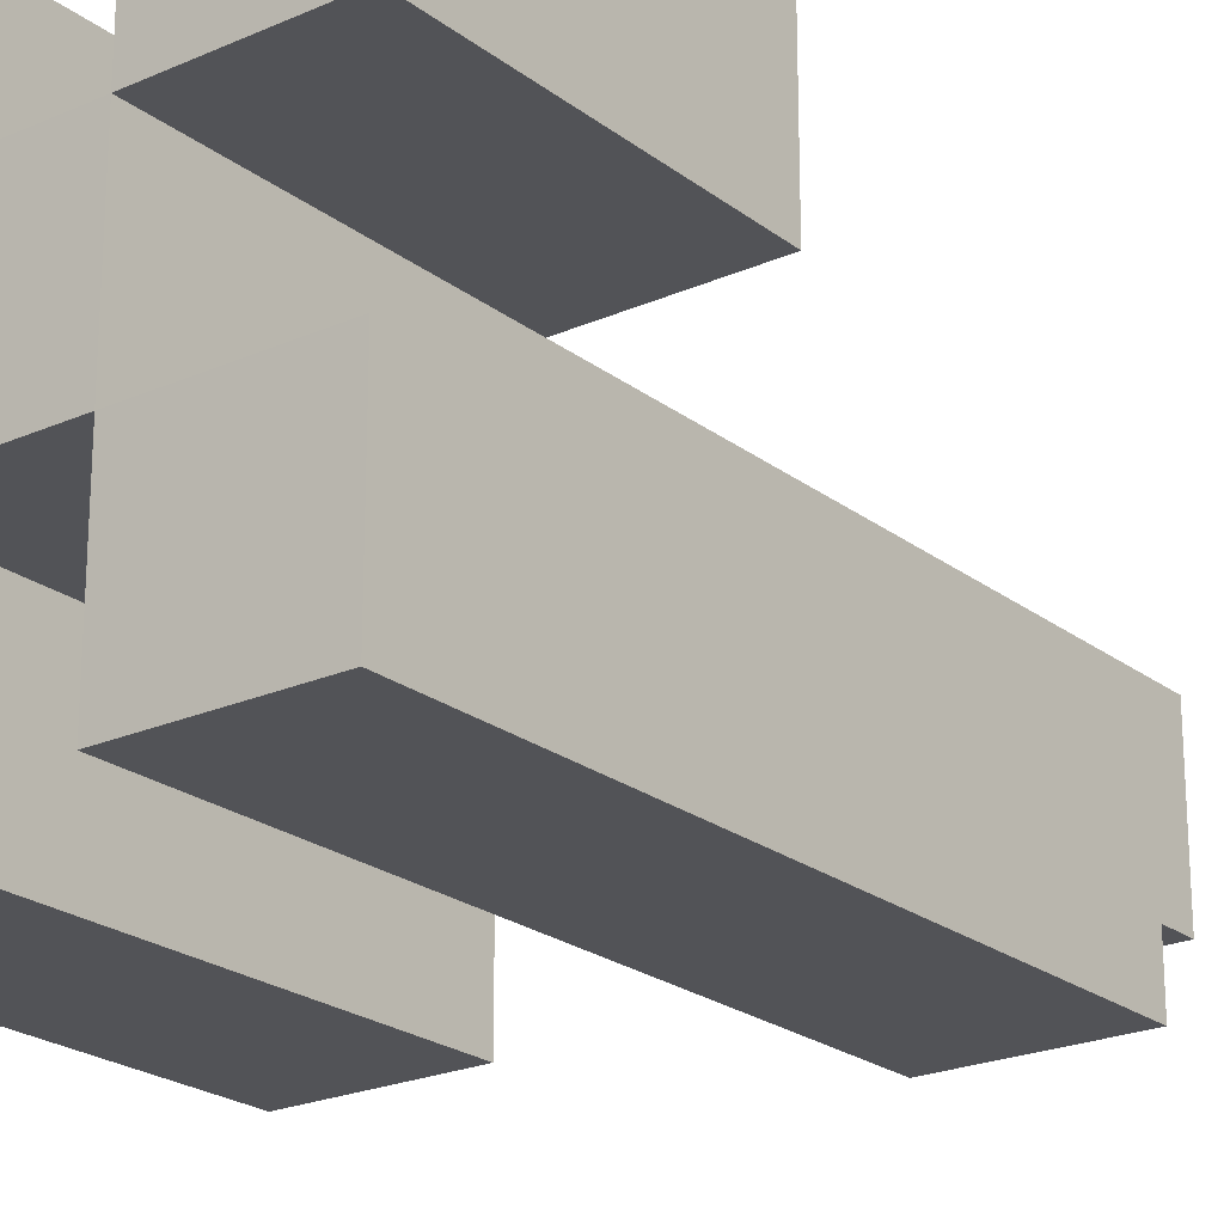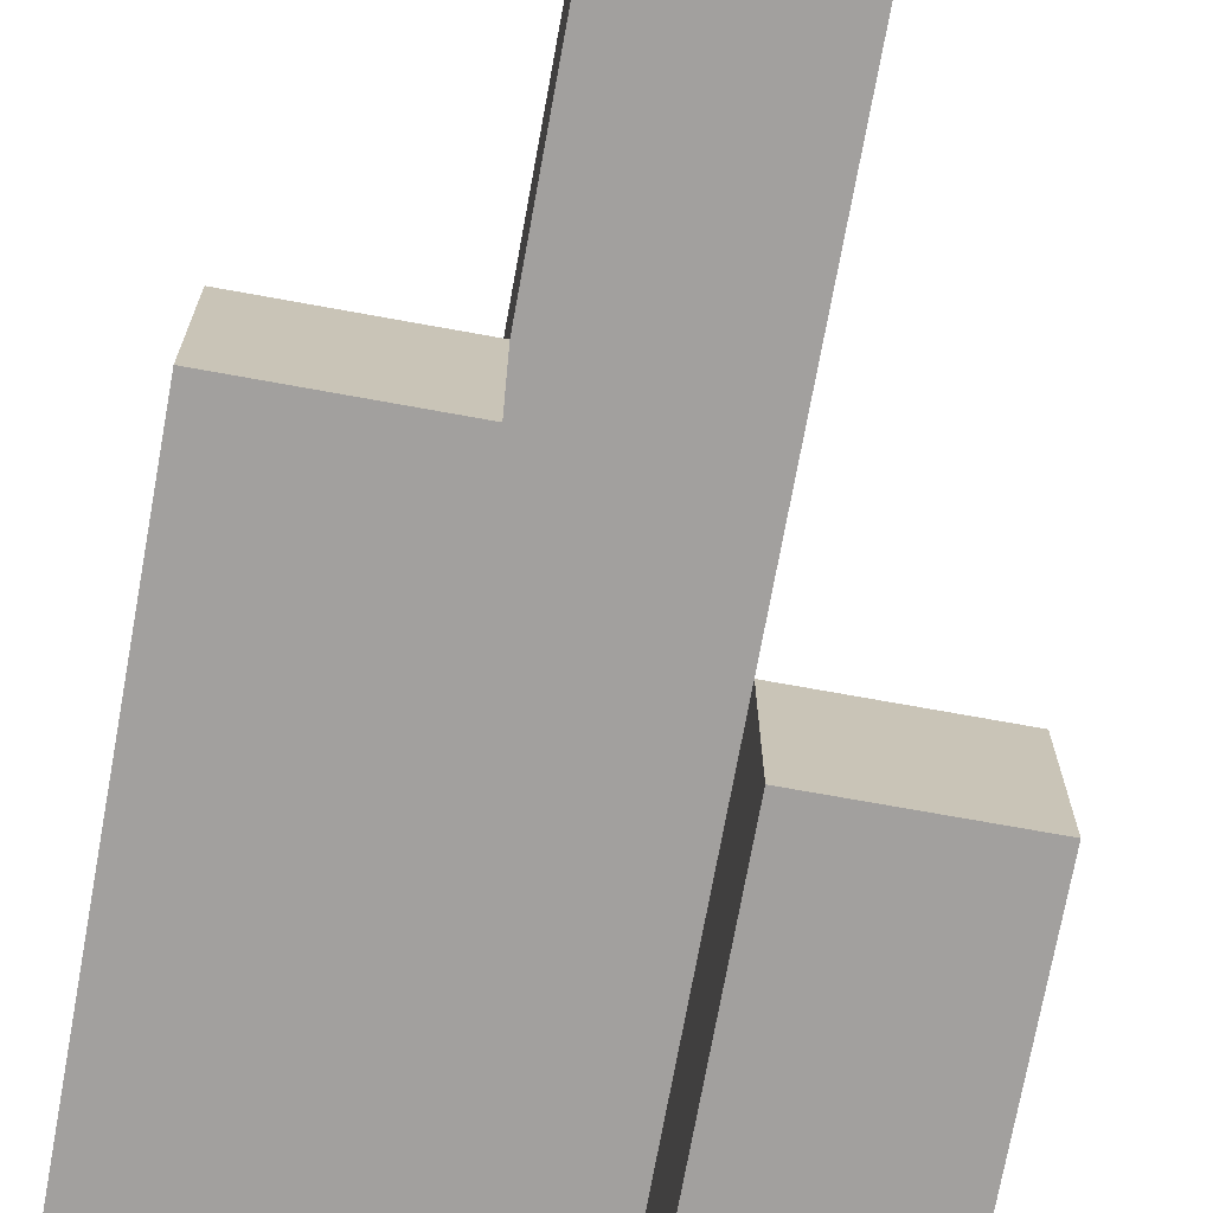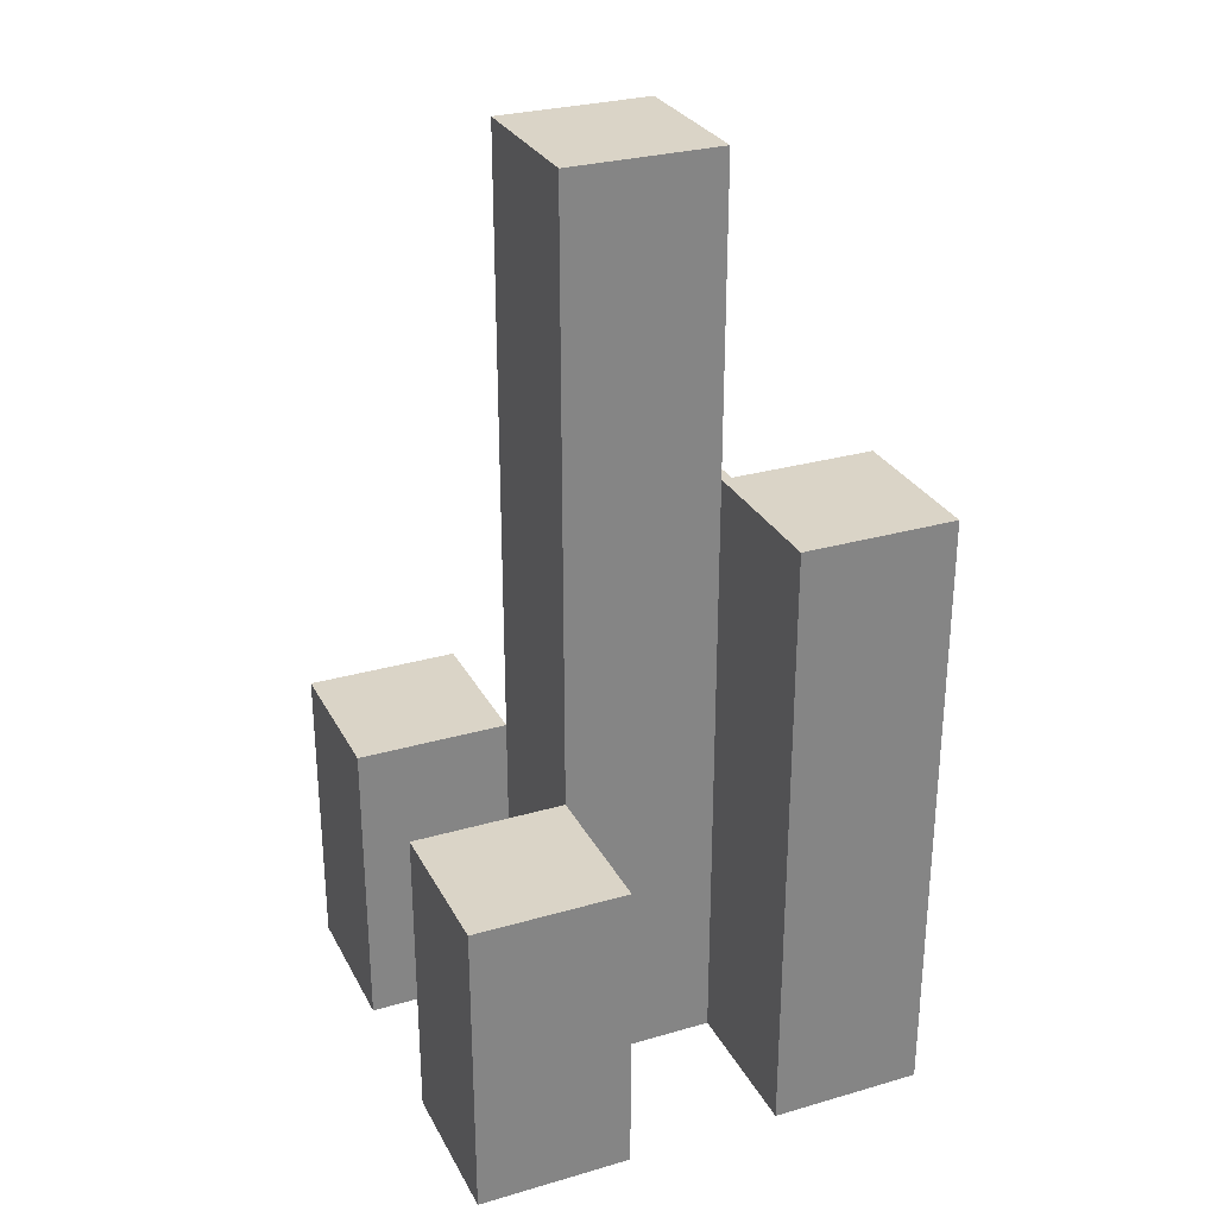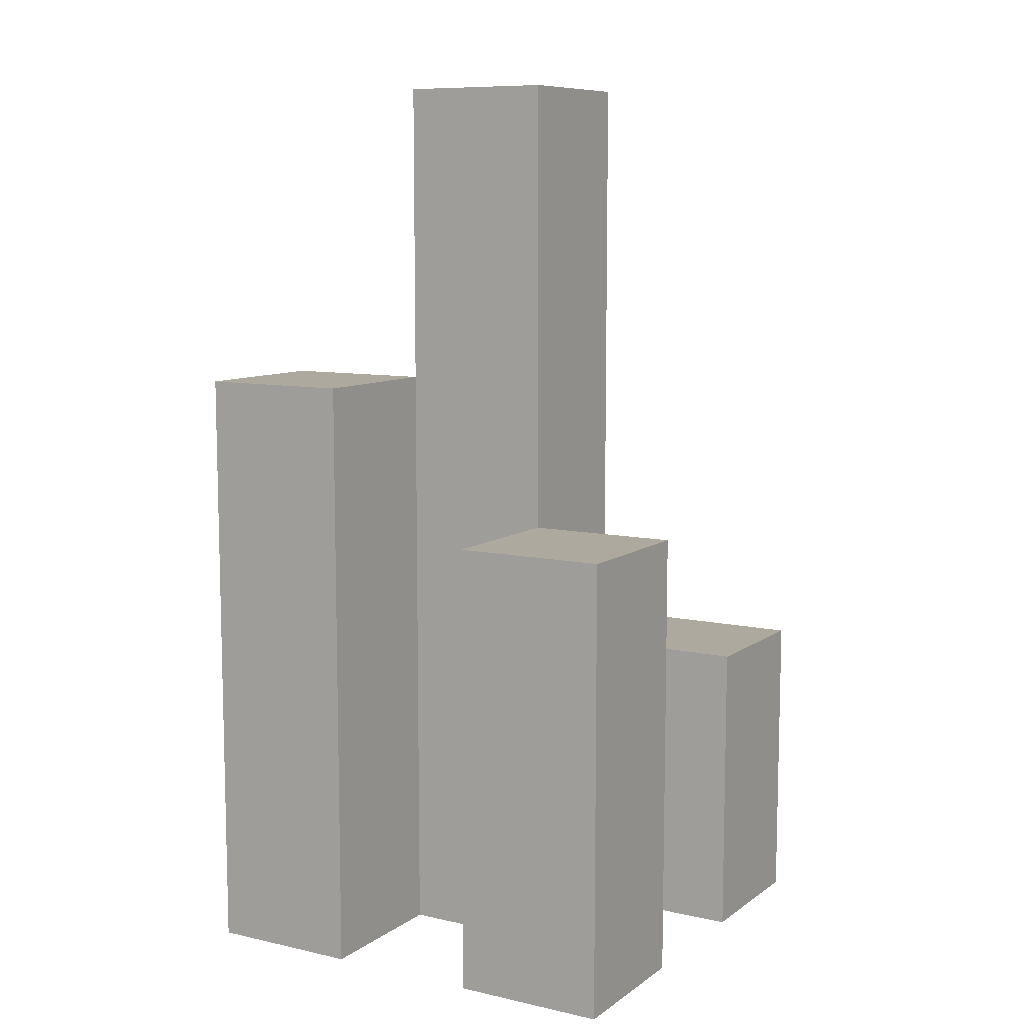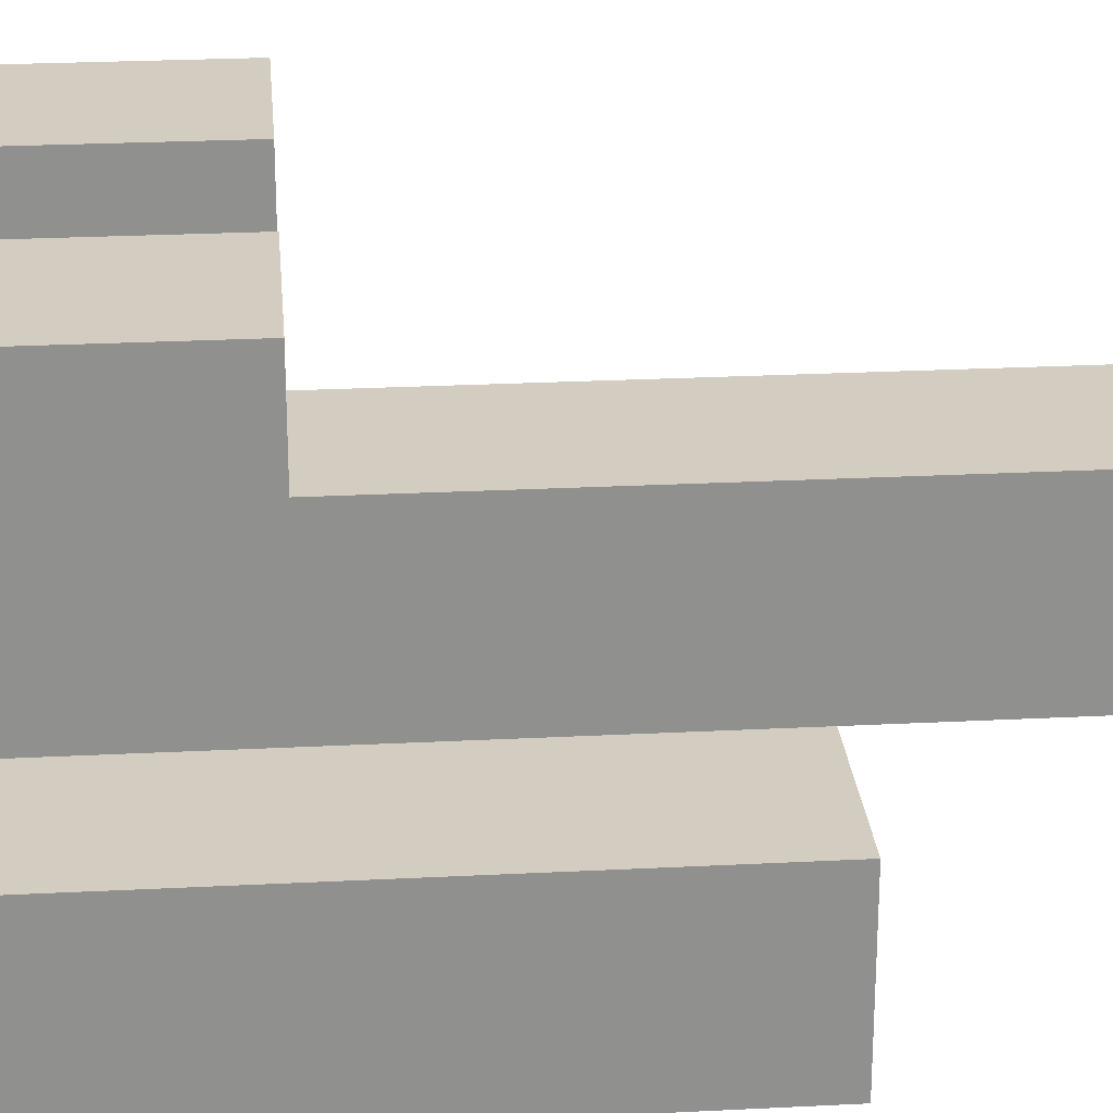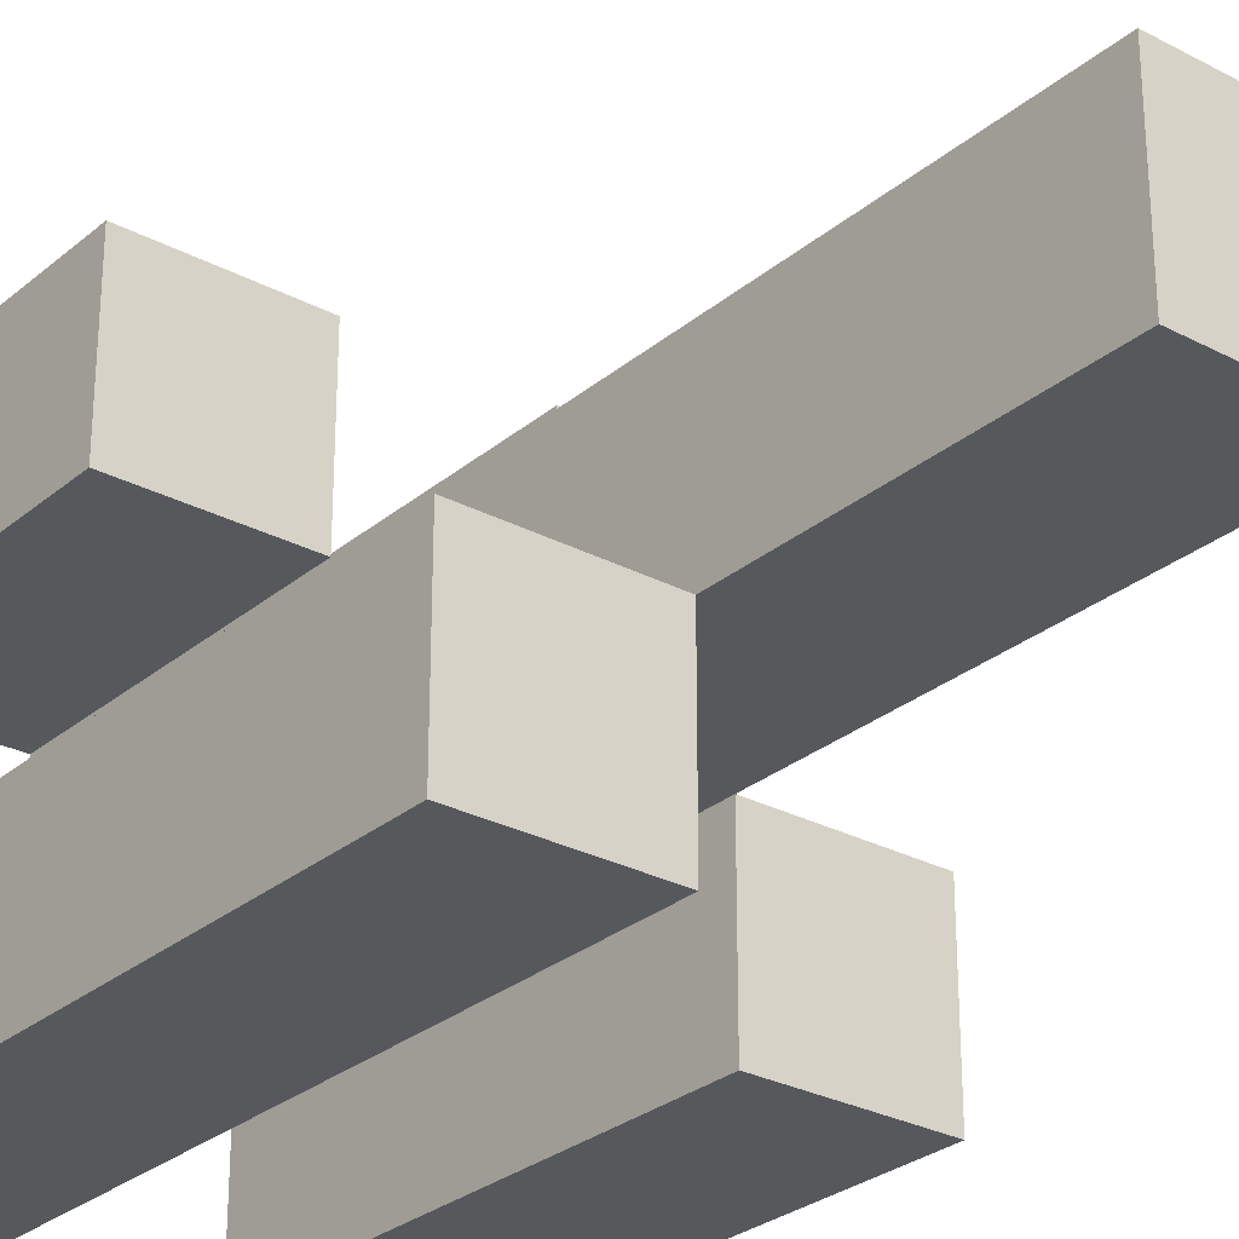
<metadata>
{"format":"obj","ext":"obj","renderer":"f3d","projection":"perspective","resolution":1024,"background":"white","views":[{"elev":-22.3,"azim":37.5,"up":"+Z"},{"elev":-71.9,"azim":169.7,"up":"+Z"},{"elev":28.9,"azim":66.7,"up":"+Y"},{"elev":9.1,"azim":-149.5,"up":"+Y"},{"elev":24.8,"azim":85.2,"up":"+Z"},{"elev":-28.2,"azim":141.3,"up":"+Z"}]}
</metadata>
<code>
o
v 18.6 0.9 15.1
v 18.5 0.9 15.1
v 18.4 0.9 15.1
v 18.3 0.9 15.1
v 18.6 1.1 15.1
v 18.5 1.1 15.1
v 18.4 1.1 15.1
v 18.3 1.1 15.1
v 18.5 0.9 15
v 18.4 0.9 15
v 18.5 1.1 15
v 18.4 1.1 15
v 18.5 1.5 15
v 18.4 1.5 15
v 18.6 0.9 14.9
v 18.5 0.9 14.9
v 18.4 0.9 14.9
v 18.3 0.9 14.9
v 18.4 1.2 14.9
v 18.3 1.2 14.9
v 18.6 1.3 14.9
v 18.5 1.3 14.9
v 18.6 0.9 15
v 18.5 0.9 15
v 18.4 0.9 15
v 18.3 0.9 15
v 18.6 1.1 15
v 18.5 1.1 15
v 18.4 1.1 15
v 18.3 1.1 15
v 18.5 0.9 14.9
v 18.4 0.9 14.9
v 18.4 1.2 14.9
v 18.5 1.3 14.9
v 18.5 1.5 14.9
v 18.4 1.5 14.9
v 18.6 0.9 14.8
v 18.5 0.9 14.8
v 18.4 0.9 14.8
v 18.3 0.9 14.8
v 18.4 1.2 14.8
v 18.3 1.2 14.8
v 18.6 1.3 14.8
v 18.5 1.3 14.8
v 18.6 0.9 15.1
v 18.6 1.1 15.1
v 18.6 0.9 15
v 18.6 1.1 15
v 18.6 0.9 14.9
v 18.6 1.3 14.9
v 18.6 0.9 14.8
v 18.6 1.3 14.8
v 18.5 0.9 15
v 18.5 1.1 15
v 18.5 1.5 15
v 18.5 0.9 14.9
v 18.5 1.3 14.9
v 18.5 1.5 14.9
v 18.4 0.9 15.1
v 18.4 1.1 15.1
v 18.4 0.9 15
v 18.4 1.1 15
v 18.4 0.9 14.9
v 18.4 1.2 14.9
v 18.4 0.9 14.8
v 18.4 1.2 14.8
v 18.5 0.9 15.1
v 18.5 1.1 15.1
v 18.5 0.9 15
v 18.5 1.1 15
v 18.5 0.9 14.9
v 18.5 1.3 14.9
v 18.5 0.9 14.8
v 18.5 1.3 14.8
v 18.4 0.9 15
v 18.4 1.1 15
v 18.4 1.5 15
v 18.4 0.9 14.9
v 18.4 1.2 14.9
v 18.4 1.5 14.9
v 18.3 0.9 15.1
v 18.3 1.1 15.1
v 18.3 0.9 15
v 18.3 1.1 15
v 18.3 0.9 14.9
v 18.3 1.2 14.9
v 18.3 0.9 14.8
v 18.3 1.2 14.8
v 18.6 0.9 15.1
v 18.6 0.9 15
v 18.6 0.9 14.9
v 18.6 0.9 14.8
v 18.5 0.9 15.1
v 18.5 0.9 15
v 18.5 0.9 14.9
v 18.5 0.9 14.8
v 18.4 0.9 15.1
v 18.4 0.9 15
v 18.4 0.9 14.9
v 18.4 0.9 14.8
v 18.3 0.9 15.1
v 18.3 0.9 15
v 18.3 0.9 14.9
v 18.3 0.9 14.8
v 18.6 1.1 15.1
v 18.6 1.1 15
v 18.5 1.1 15.1
v 18.5 1.1 15
v 18.4 1.1 15.1
v 18.4 1.1 15
v 18.3 1.1 15.1
v 18.3 1.1 15
v 18.4 1.2 14.9
v 18.4 1.2 14.8
v 18.3 1.2 14.9
v 18.3 1.2 14.8
v 18.6 1.3 14.9
v 18.6 1.3 14.8
v 18.5 1.3 14.9
v 18.5 1.3 14.8
v 18.5 1.5 15
v 18.5 1.5 14.9
v 18.4 1.5 15
v 18.4 1.5 14.9
f 5 2 1
f 6 2 5
f 7 4 3
f 8 4 7
f 11 10 9
f 12 10 11
f 13 12 11
f 14 12 13
f 19 18 17
f 20 18 19
f 21 16 15
f 22 16 21
f 23 24 27
f 27 24 28
f 25 26 29
f 29 26 30
f 31 32 33
f 31 33 34
f 34 33 35
f 35 33 36
f 39 40 41
f 41 40 42
f 37 38 43
f 43 38 44
f 47 46 45
f 48 46 47
f 51 50 49
f 52 50 51
f 56 54 53
f 56 55 54
f 57 55 56
f 58 55 57
f 61 60 59
f 62 60 61
f 65 64 63
f 66 64 65
f 67 68 69
f 69 68 70
f 71 72 73
f 73 72 74
f 75 76 78
f 76 77 78
f 78 77 79
f 79 77 80
f 81 82 83
f 83 82 84
f 85 86 87
f 87 86 88
f 93 90 89
f 94 90 93
f 95 92 91
f 96 92 95
f 98 95 94
f 99 95 98
f 101 98 97
f 102 98 101
f 103 100 99
f 104 100 103
f 105 106 107
f 107 106 108
f 109 110 111
f 111 110 112
f 113 114 115
f 115 114 116
f 117 118 119
f 119 118 120
f 121 122 123
f 123 122 124

</code>
